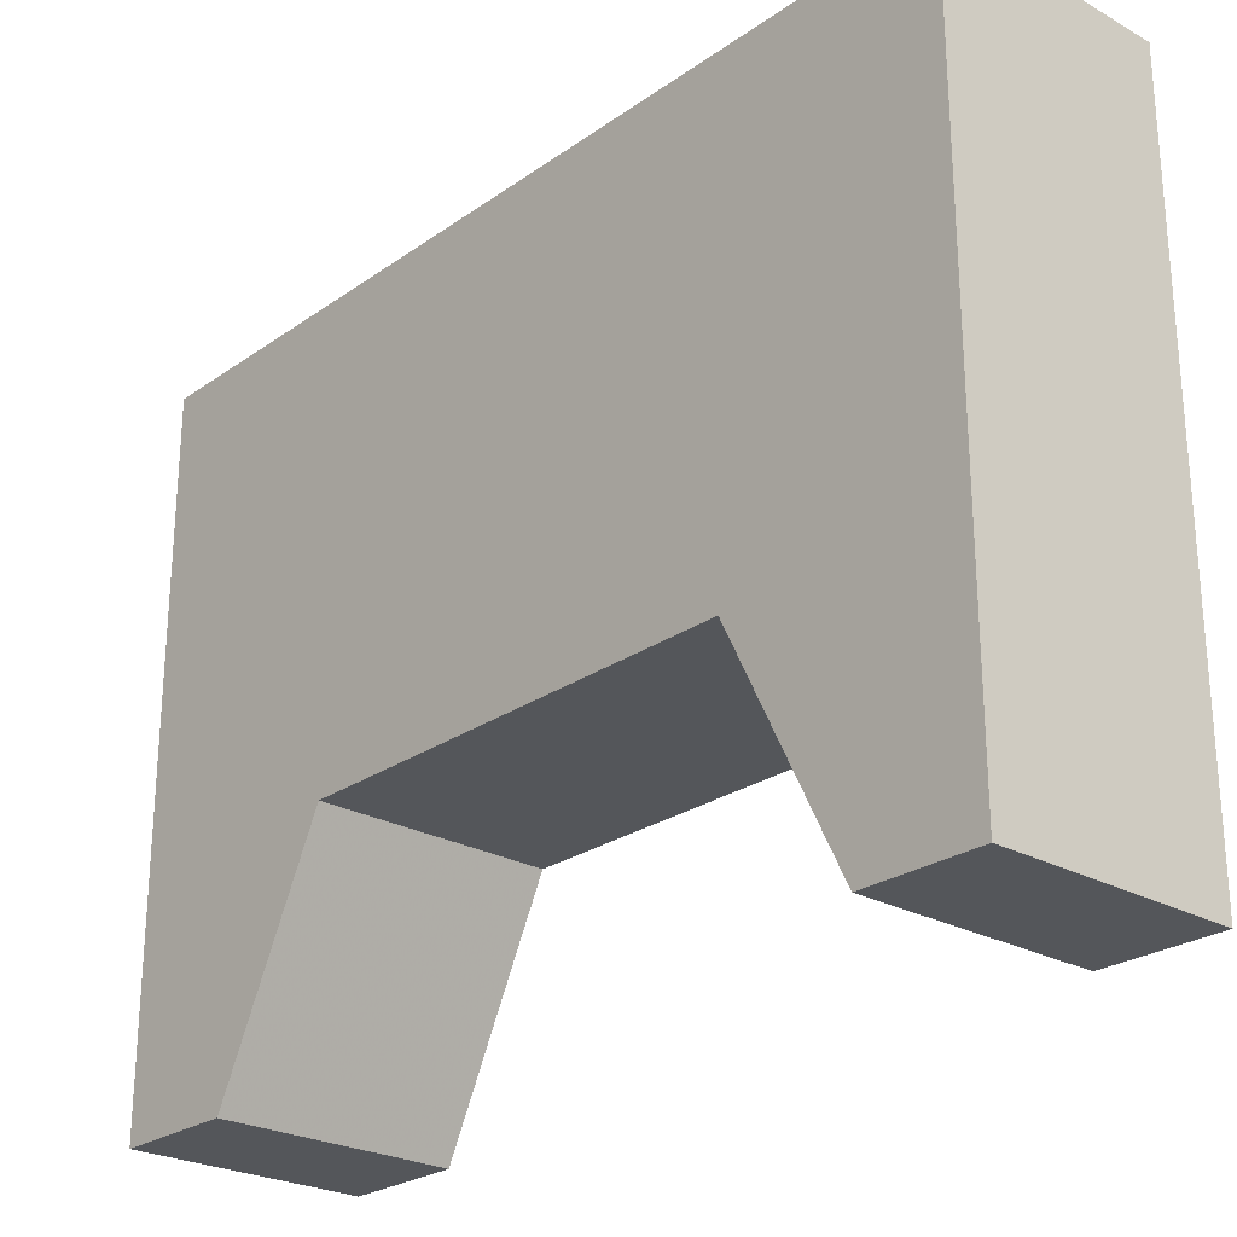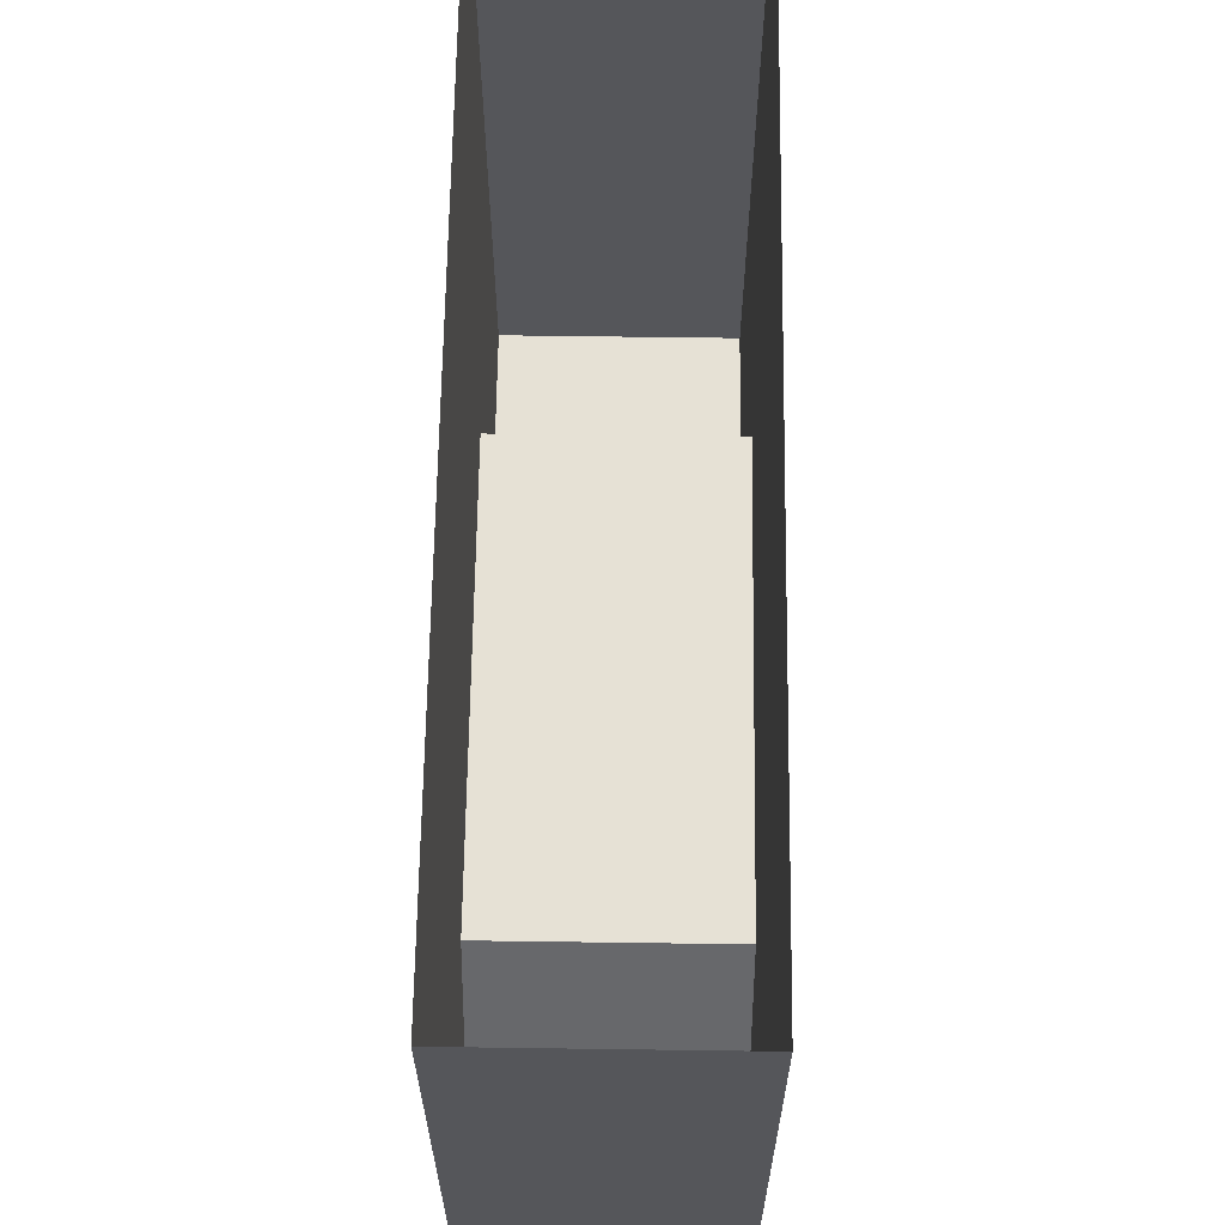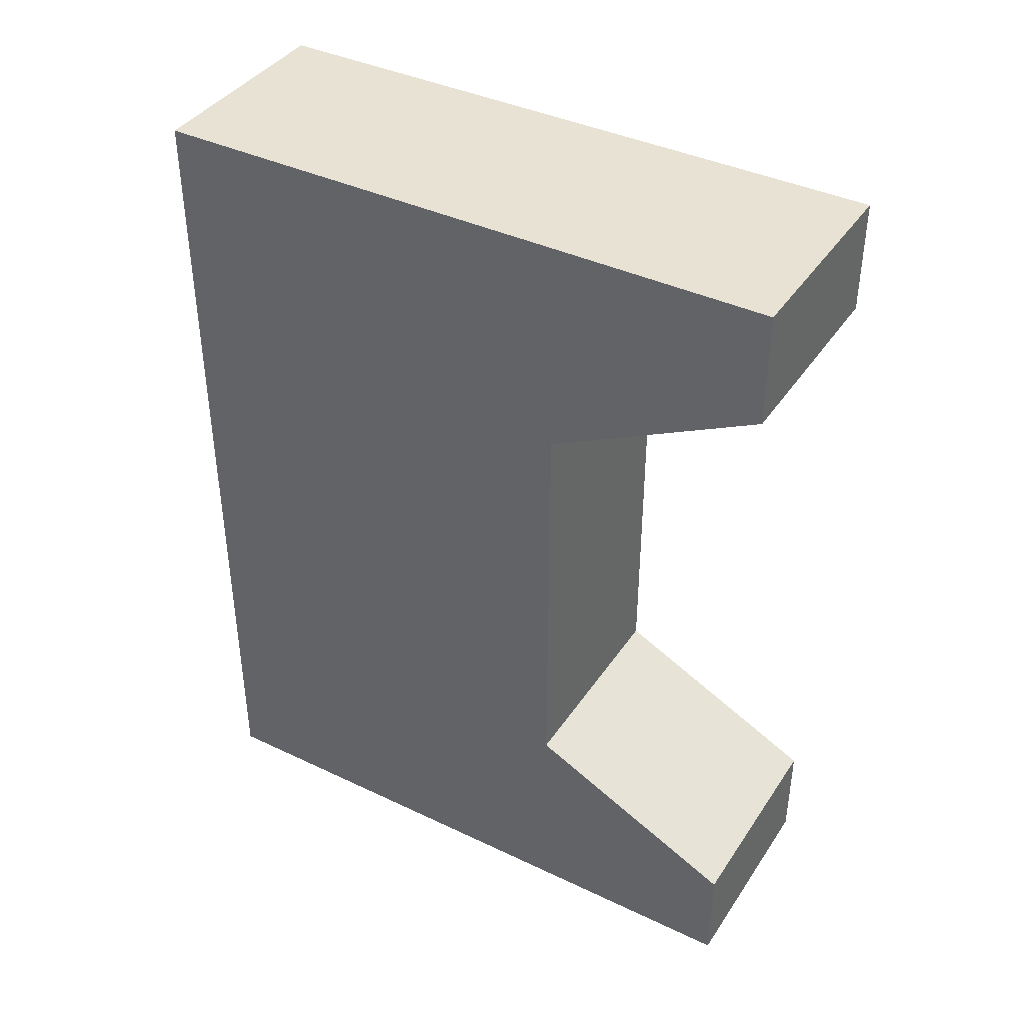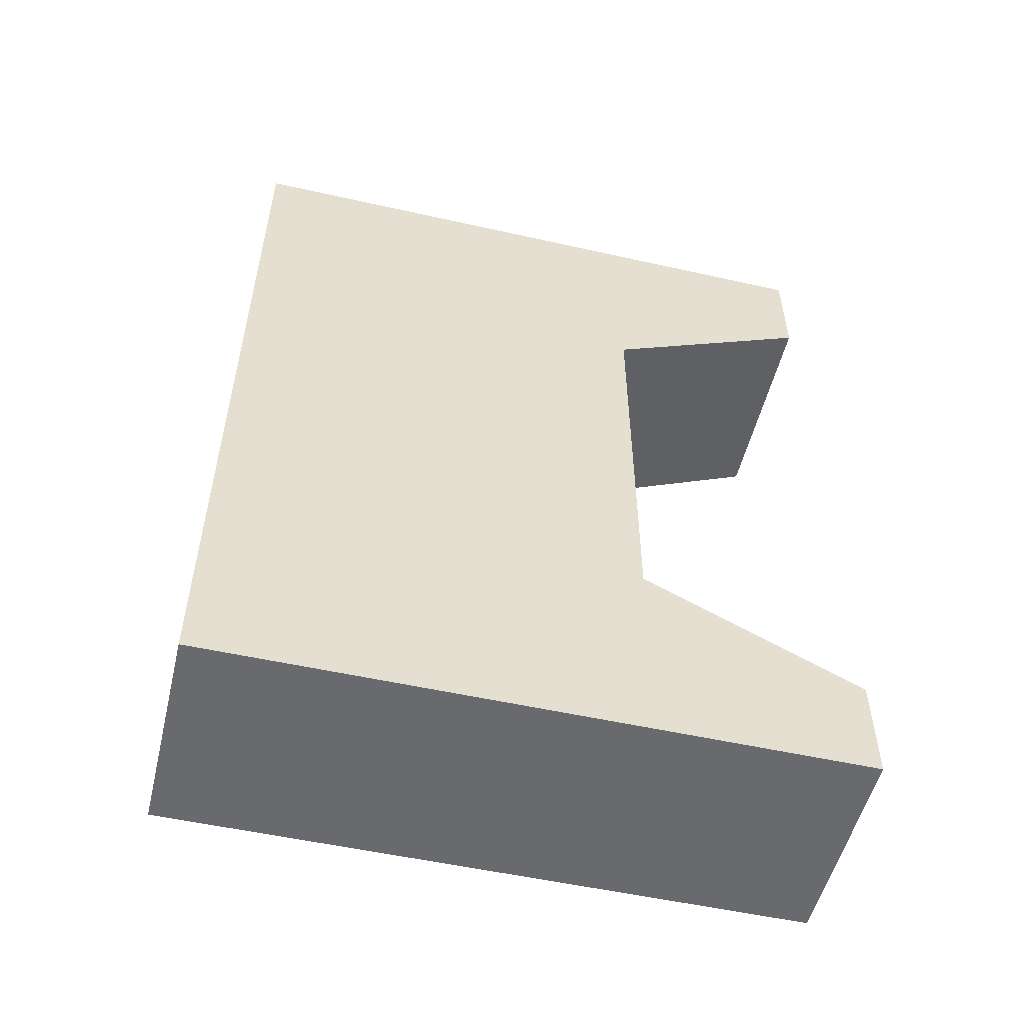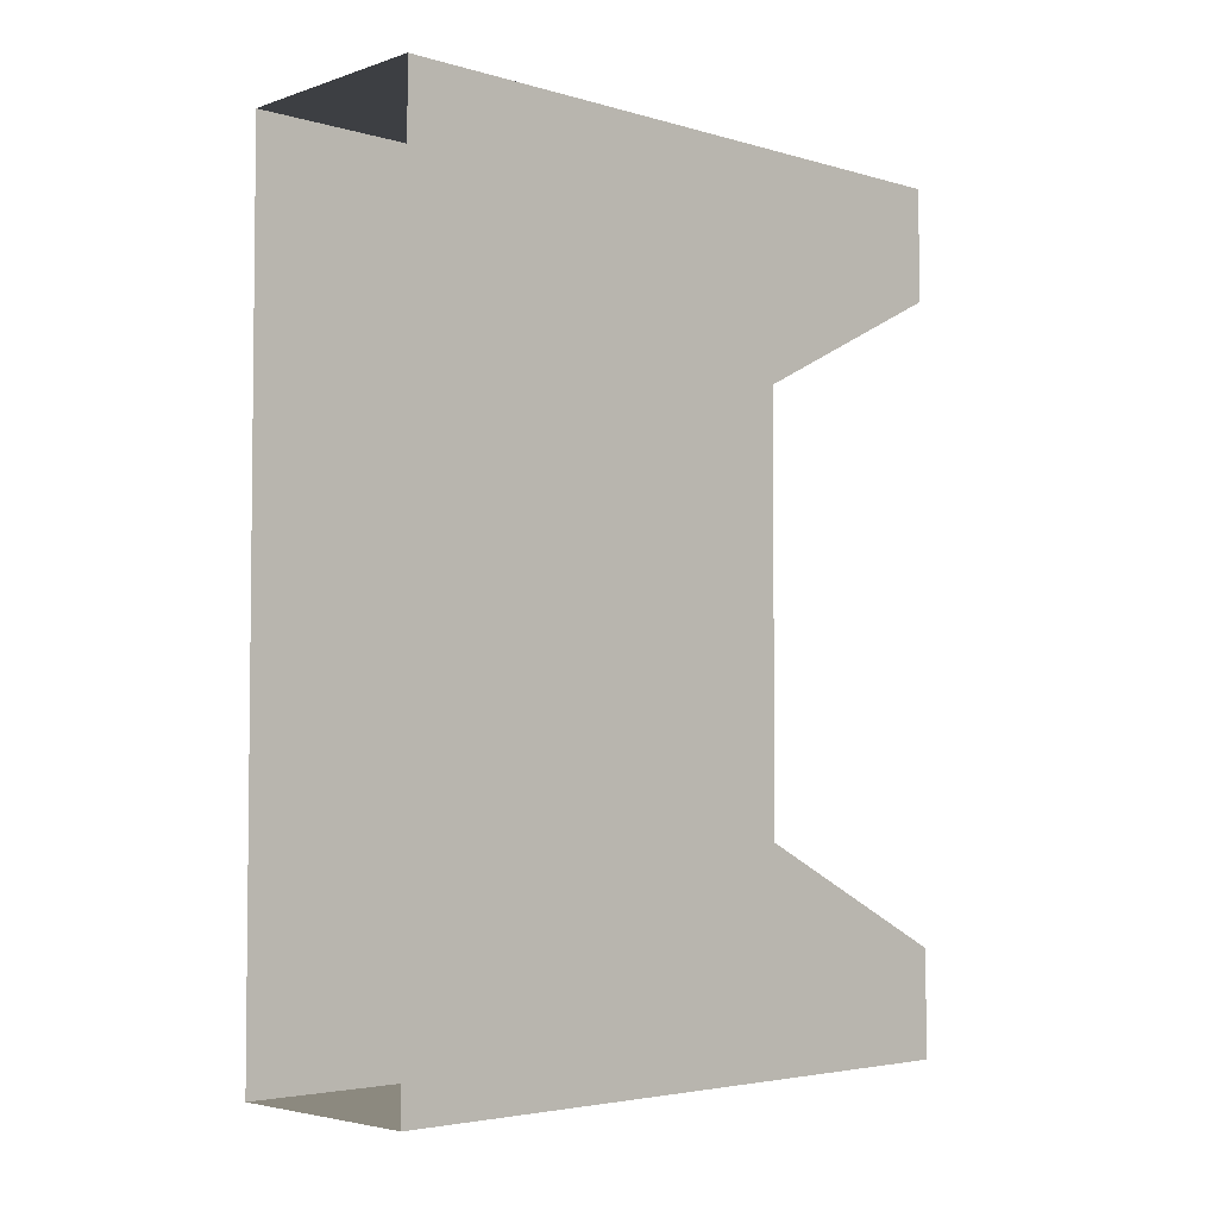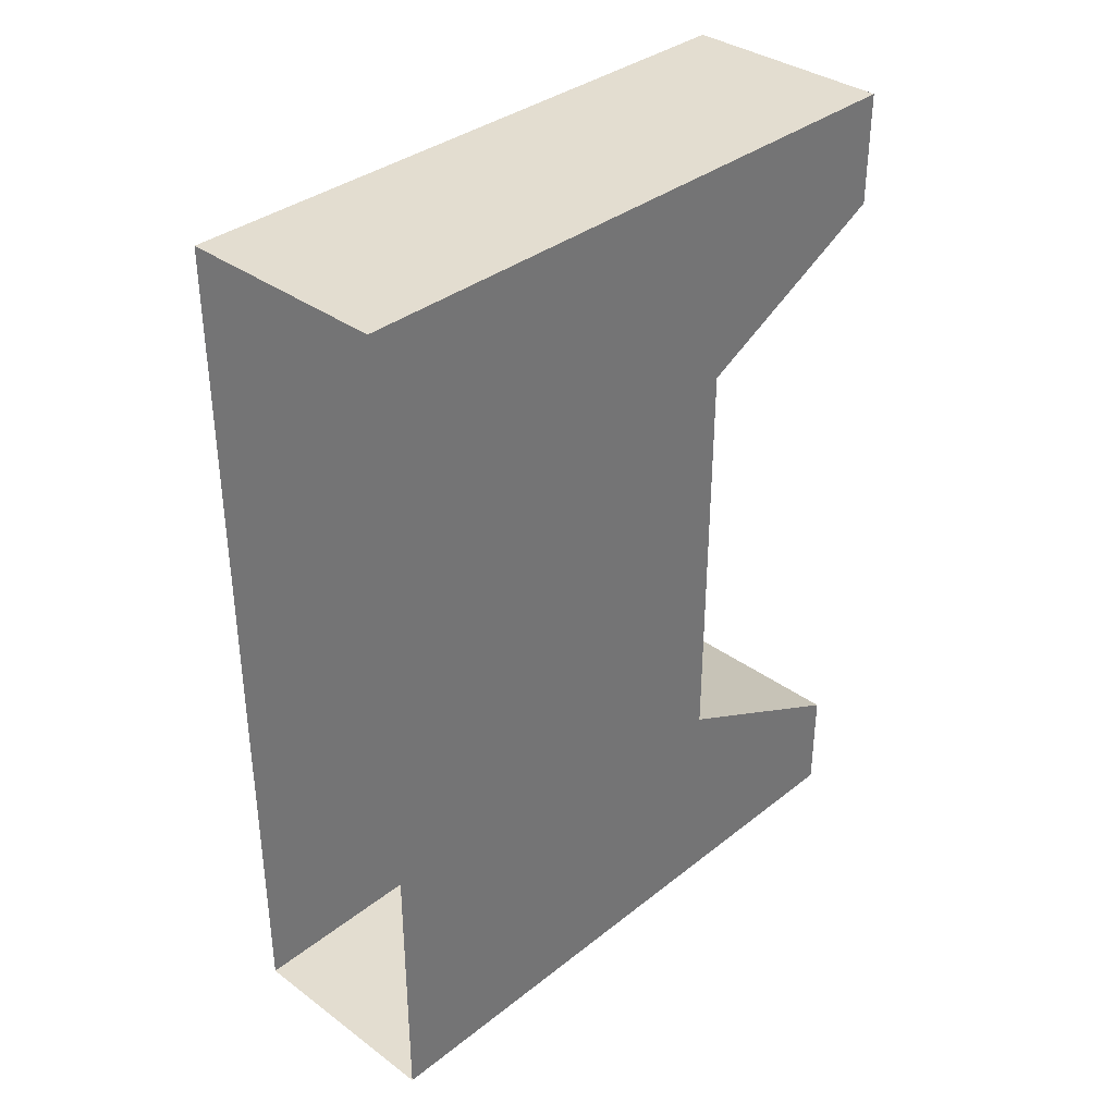
<metadata>
{"format":"obj","ext":"obj","renderer":"f3d","projection":"perspective","resolution":1024,"background":"white","views":[{"elev":-25.3,"azim":138.2,"up":"+Y"},{"elev":64.1,"azim":-179.2,"up":"+Y"},{"elev":39.8,"azim":-59.5,"up":"+Z"},{"elev":-53.1,"azim":-103.5,"up":"+Z"},{"elev":-3.9,"azim":-133.0,"up":"+Z"},{"elev":35.5,"azim":-136.0,"up":"+Z"}]}
</metadata>
<code>
v -0.3672 -1.844 -0.03906
v -0.2891 -1.844 -0.03906
v -0.3281 -2.031 0
v -0.3672 -1.844 0.04688
v -0.2891 -1.844 0.04688
v -0.4297 -1.844 -0.1016
v -0.3516 -1.844 -0.1016
v -0.3906 -2.031 -0.0625
v -0.4297 -1.844 -0.01562
v -0.3516 -1.844 -0.01562
v -0.4531 -1.844 0.007812
v -0.375 -1.844 0.007812
v -0.4141 -2.031 0.04688
v -0.4531 -1.844 0.09375
v -0.375 -1.844 0.09375
v -0.3359 -1.844 -0.007812
v -0.3125 -1.844 0.07031
v -0.3594 -2.031 0.03906
v -0.4219 -1.844 0.01562
v -0.3984 -1.844 0.09375
v -0.2969 -1.844 -0.08594
v -0.2734 -1.844 -0.007812
v -0.3203 -2.031 -0.03906
v -0.375 -1.844 -0.0625
v -0.3516 -1.844 0.01562
v -0.4062 -1.844 -0.07812
v -0.3828 -1.844 0
v -0.4297 -2.031 -0.03125
v -0.4922 -1.844 -0.05469
v -0.4688 -1.844 0.02344
v -0.3984 -1.844 -0.04688
v -0.3281 -1.844 -0.09375
v -0.3438 -2.031 -0.03906
v -0.3516 -1.844 0.02344
v -0.2812 -1.844 -0.01562
v -0.4844 -1.844 -0.0625
v -0.4141 -1.844 -0.1094
v -0.4297 -2.031 -0.05469
v -0.4375 -1.844 0.007812
v -0.4453 -1.844 0.03906
v -0.375 -1.844 -0.007812
v -0.3906 -2.031 0.04688
v -0.3984 -1.844 0.1172
v -0.3281 -1.844 0.07031
v -0.375 -1.883 0.1719
v -0.5547 -1.883 0
v -0.5547 -1.93 0
v -0.375 -1.93 0.1719
v -0.2031 -1.883 0
v -0.2031 -1.93 0
v -0.375 -1.883 -0.1797
v -0.375 -1.93 -0.1797
v -0.3125 -0.5938 0.0625
v -0.375 -0.875 0.2188
v -0.375 -0.9062 0.125
v -0.3125 -0.5938 -0.0625
v -0.3125 -0.5 -0.0625
v -0.3125 -0.5 0.0625
v -0.4375 -0.5938 0.0625
v -0.5 -0.875 0.2188
v -0.4688 -1 0.2188
v -0.375 -1 0.2188
v -0.375 -0.9688 0.125
v -0.5 -0.9062 0.125
v -0.4375 -0.5938 -0.0625
v -0.4375 -0.5 -0.0625
v -0.2188 -1.219 -0.0625
v -0.2188 -1.188 -0.1562
v -0.5 -0.9688 0.125
v -0.4375 -0.5 0.0625
v -0.1875 -1.344 -0.09375
v -0.1875 -1.344 -0.1562
v -0.3125 -1.188 -0.1562
v -0.3125 -1.219 -0.0625
v -0.2812 -1.344 -0.09375
v -0.2812 -1.5 0.0625
v -0.3125 -1.531 0
v -0.2812 -1.344 -0.1562
v -0.375 -1.625 0.09375
v -0.375 -1.625 0.03125
v -0.4062 -1.531 0
v -0.375 -1.5 0.0625
v -0.4375 -1.625 0.09375
v -0.3438 -1.75 0.03125
v -0.3438 -1.75 -0.03125
v -0.4375 -1.625 0.03125
v -0.4062 -1.75 0.03125
v -0.4062 -1.75 -0.03125
v -0.375 -1.75 0.08594
v -0.4688 -1.75 0
v -0.375 -1.75 -0.09375
v -0.2891 -1.75 0
v -0.2031 -1.844 0
v -0.375 -1.844 0.1719
v -0.5547 -1.844 0
v -0.375 -1.844 -0.1797
v -0.5 0 -0.5
v -0.5 -0.75 -0.5
v -0.5 -0.75 -0.375
v -0.5 -0.5 -0.25
v -0.5 0 0.5
v -0.5 -0.5 0.2422
v -0.5 -0.75 0.3672
v -0.5 -0.75 0.5
v -0.25 -0.75 0.5
v -0.25 0 0.5
v -0.25 -0.75 0.3672
v -0.25 -0.5 0.2422
v -0.25 -0.5 -0.25
v -0.25 0 -0.5
v -0.25 -0.75 -0.375
v -0.25 -0.75 -0.5
v -0.5 1.25 -0.5
v -0.5 1.25 0.5
v -0.25 1.25 0.5
v -0.25 1.25 -0.5
v 0.5 1.25 0.5
v 0.4922 1.25 -0.5
v 0.4922 -0.75 -0.5
v 1 -0.5 0.5
v -0.5 -0.5 0.5
v 1 -0.5 -0.5
v 1 -0.75 -0.5
v -0.5 1.031 0.5234
v 0.4922 1.031 0.5234
v 0.4922 1.031 -0.5312
v 0.4922 -0.75 0.3672
v -0.5 1.031 -0.5312
v -0.3672 -1.844 -0.03906
v -0.3672 -1.844 -0.03906
v -0.3672 -1.844 -0.03906
v -0.3672 -1.844 -0.03906
f 1 2 3
f 1 3 4
f 4 3 5
f 5 3 2
f 6 7 8
f 6 8 9
f 9 8 10
f 10 8 7
f 11 12 13
f 11 13 14
f 14 13 15
f 15 13 12
f 16 17 18
f 16 18 19
f 19 18 20
f 20 18 17
f 21 22 23
f 21 23 24
f 24 23 25
f 25 23 22
f 26 27 28
f 26 28 29
f 29 28 30
f 30 28 27
f 31 32 33
f 31 33 34
f 34 33 35
f 35 33 32
f 36 37 38
f 36 38 39
f 39 38 1
f 1 38 37
f 40 41 42
f 40 42 43
f 43 42 44
f 44 42 41
f 45 46 47
f 45 47 48
f 45 48 49
f 45 49 50
f 45 50 48
f 45 48 46
f 46 48 47
f 46 47 51
f 46 51 52
f 46 52 47
f 47 52 51
f 51 52 49
f 51 49 50
f 51 50 52
f 52 50 49
f 49 48 50
f 53 56 57
f 53 57 58
f 53 58 59
f 56 65 66
f 56 66 57
f 65 59 70
f 65 70 66
f 89 90 91
f 89 91 92
f 89 92 93
f 89 93 94
f 89 94 90
f 89 90 95
f 89 95 94
f 89 94 92
f 92 94 93
f 92 93 91
f 92 91 96
f 92 96 93
f 93 96 91
f 91 96 90
f 91 90 95
f 91 95 96
f 96 95 90
f 94 95 90
f 58 70 59
f 53 54 55
f 53 55 56
f 53 59 60
f 53 60 54
f 54 60 61
f 54 61 62
f 54 62 63
f 54 63 55
f 55 63 64
f 55 64 65
f 55 65 56
f 62 67 68
f 62 68 63
f 63 68 69
f 63 69 64
f 64 69 61
f 64 61 60
f 64 60 65
f 65 60 59
f 67 71 72
f 67 72 68
f 68 72 73
f 68 73 69
f 69 73 74
f 69 74 61
f 61 74 62
f 62 74 67
f 67 74 75
f 67 75 71
f 71 75 76
f 71 76 77
f 71 77 72
f 72 77 78
f 72 78 73
f 73 78 75
f 73 75 74
f 77 76 79
f 77 79 80
f 77 80 81
f 77 81 78
f 78 81 82
f 78 82 75
f 75 82 76
f 76 82 79
f 79 82 83
f 79 83 84
f 79 84 85
f 79 85 80
f 80 85 86
f 80 86 81
f 81 86 82
f 82 86 83
f 83 86 87
f 83 87 84
f 86 88 87
f 88 86 85
f 97 98 99
f 97 99 100
f 97 100 101
f 101 100 102
f 101 102 103
f 101 103 104
f 101 104 105
f 101 105 106
f 106 105 107
f 106 107 108
f 106 108 109
f 106 109 110
f 110 109 111
f 110 111 112
f 110 112 98
f 110 98 97
f 100 109 108
f 100 108 102
f 102 108 103
f 103 108 107
f 103 107 105
f 103 105 104
f 98 112 111
f 98 111 99
f 99 111 100
f 100 111 109

</code>
